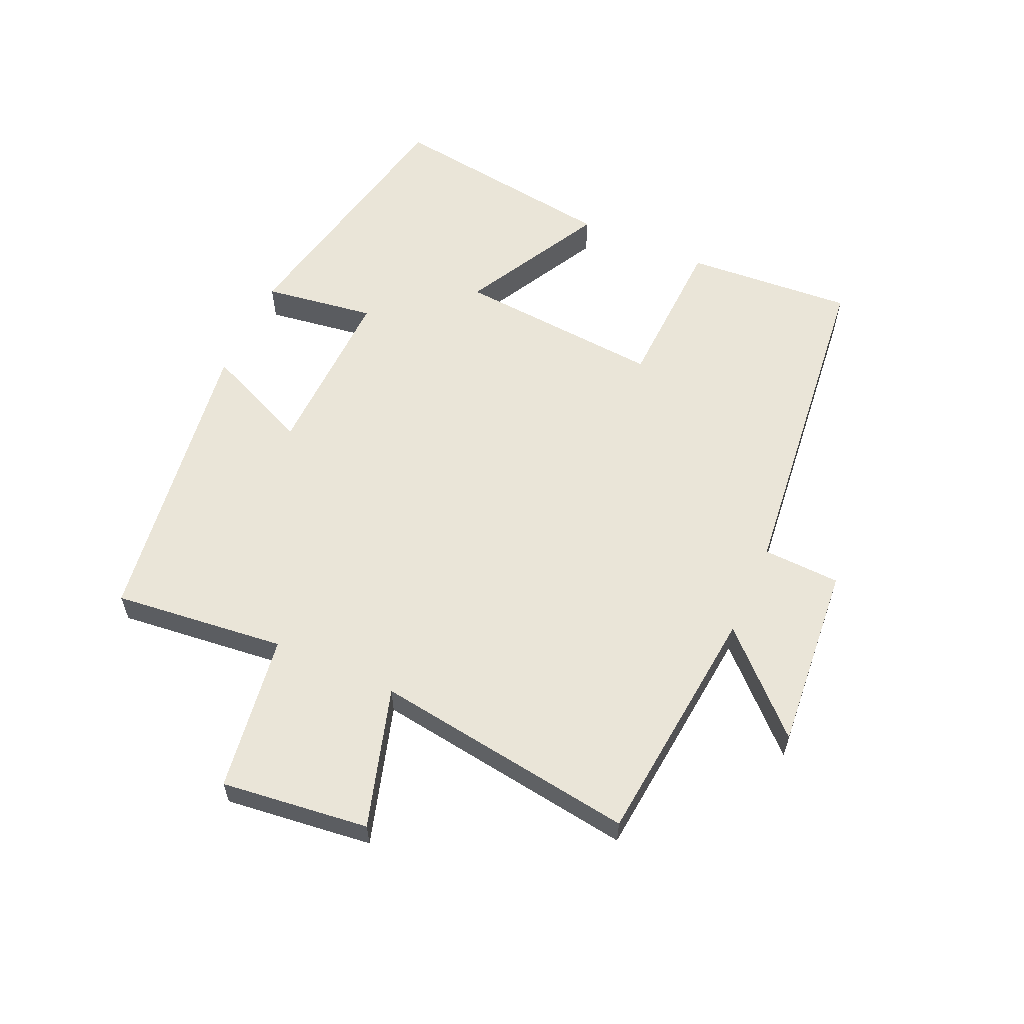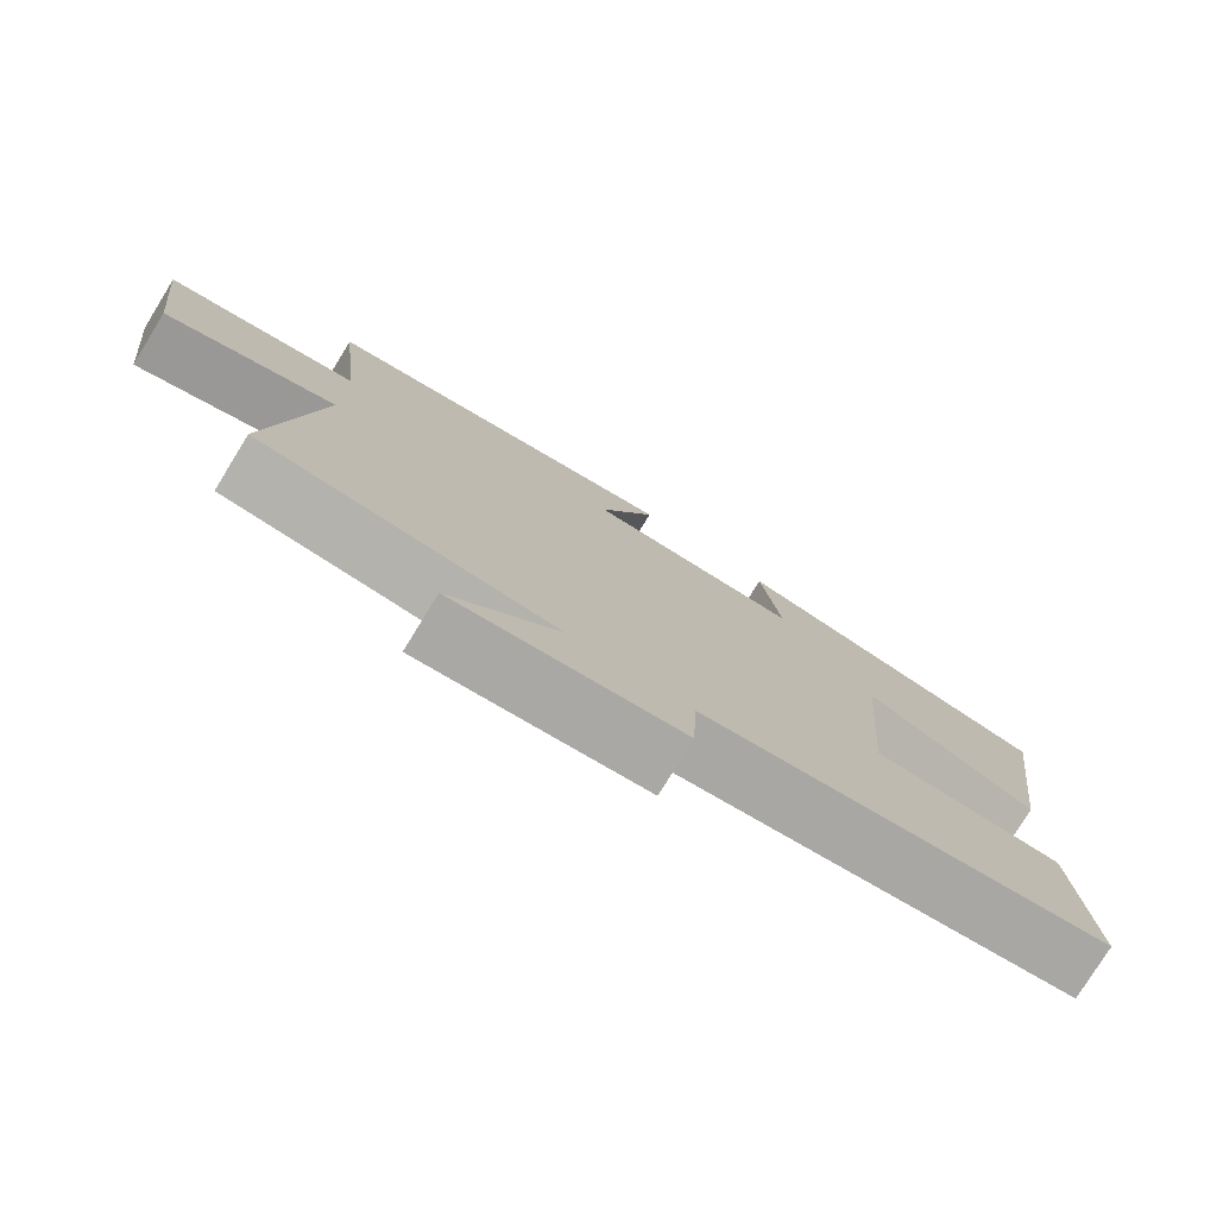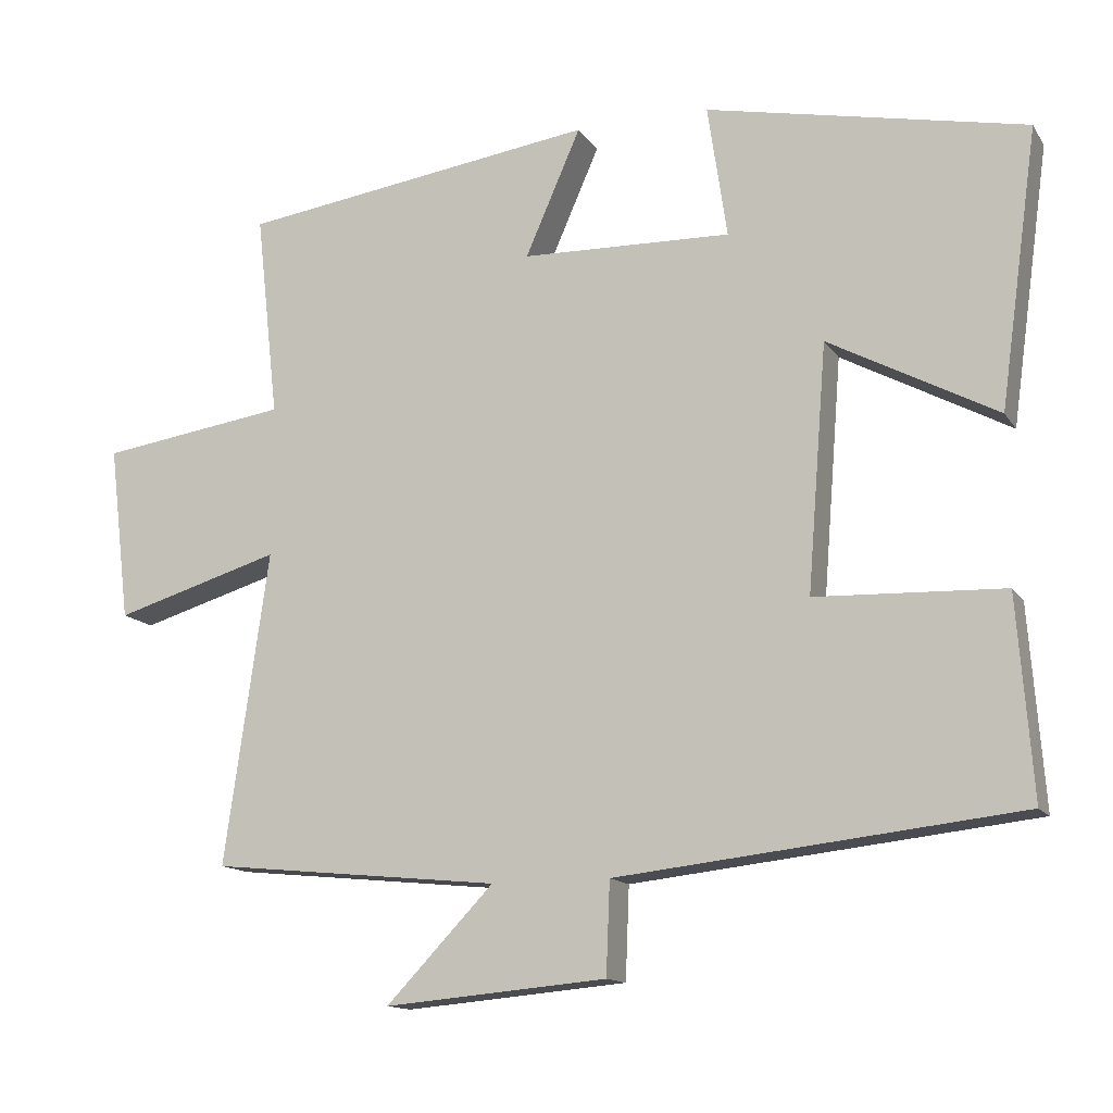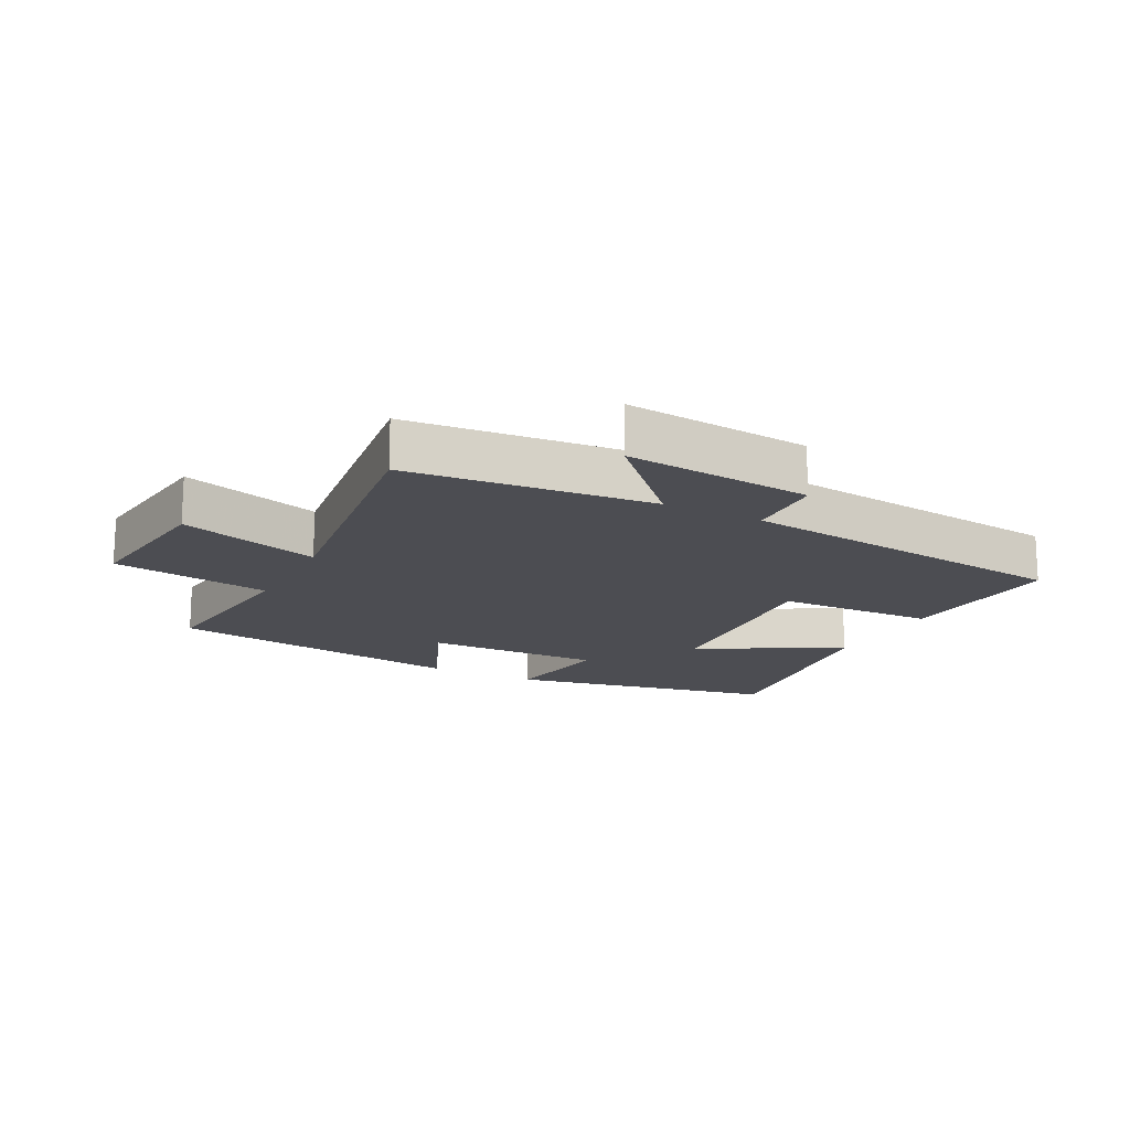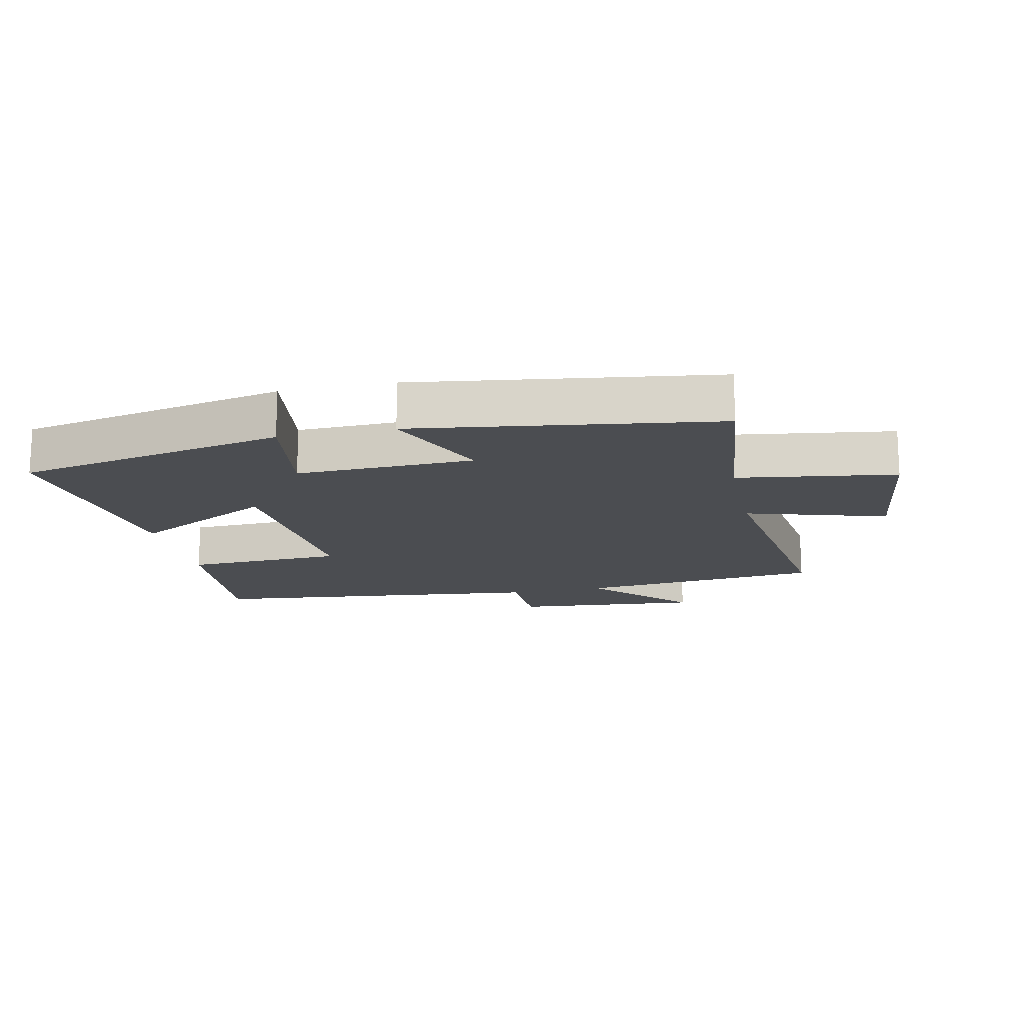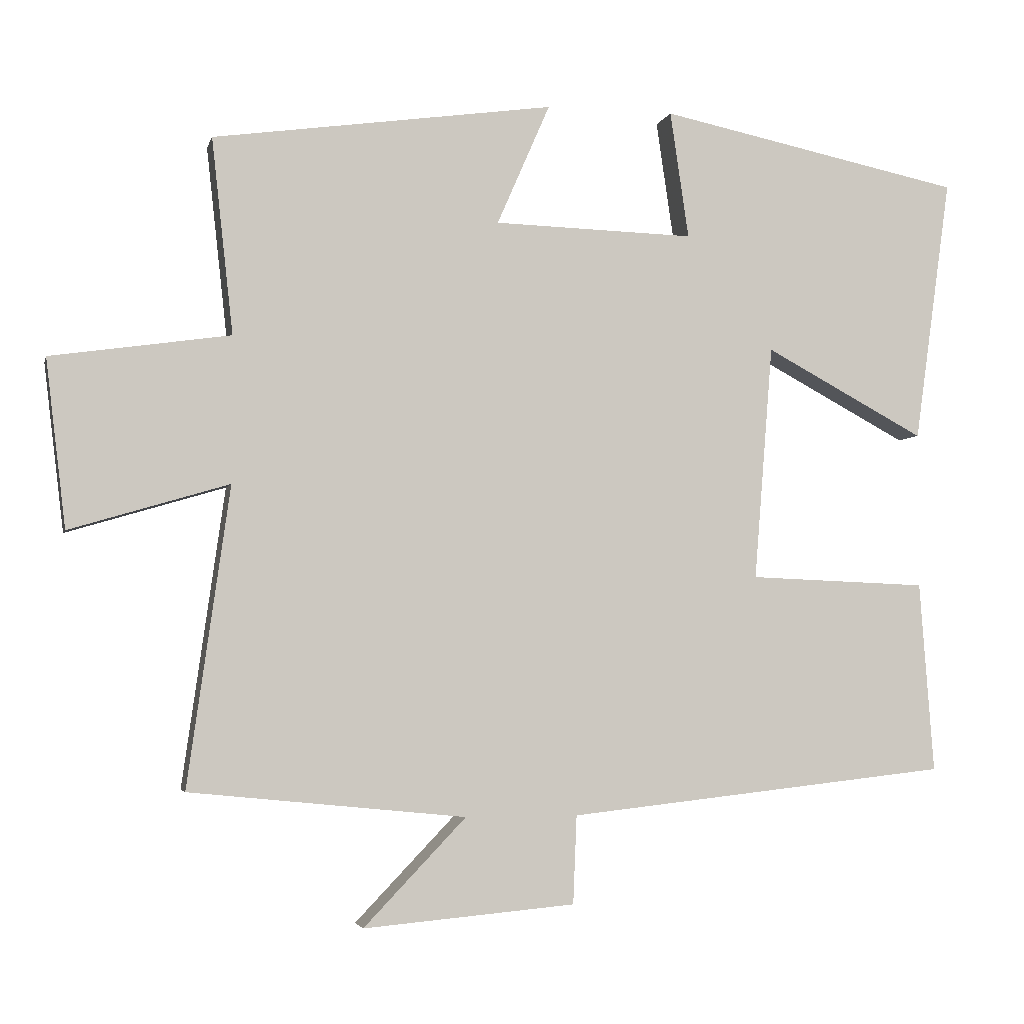
<metadata>
{"format":"obj","ext":"obj","renderer":"f3d","projection":"perspective","resolution":1024,"background":"white","views":[{"elev":59.2,"azim":114.2,"up":"+Y"},{"elev":-77.5,"azim":148.4,"up":"+Z"},{"elev":-13.7,"azim":-158.5,"up":"+Z"},{"elev":-16.4,"azim":152.3,"up":"+Y"},{"elev":-16.0,"azim":12.1,"up":"+Y"},{"elev":-3.6,"azim":167.0,"up":"+Z"}]}
</metadata>
<code>
v 0.53 0.07 0.433
v 0.5 0.07 0.16
v 0.75 0.07 0.124
v 0.722 0.07 -0.11
v 0.5 0.07 -0.044
v 0.559 0.07 -0.461
v 0.173 0.07 -0.5
v 0.316 0.07 -0.649
v 0.02 0.07 -0.623
v 0.015 0.07 -0.5
v -0.52 0.07 -0.441
v -0.5 0.07 -0.175
v -0.25 0.07 -0.165
v -0.276 0.07 0.163
v -0.5 0.07 0.043
v -0.551 0.07 0.412
v -0.126 0.07 0.5
v -0.152 0.07 0.323
v 0.128 0.07 0.331
v 0.054 0.07 0.5
v 0.53 0 0.433
v 0.5 0 0.16
v 0.75 0 0.124
v 0.722 0 -0.11
v 0.5 0 -0.044
v 0.559 0 -0.461
v 0.173 0 -0.5
v 0.316 0 -0.649
v 0.02 0 -0.623
v 0.015 0 -0.5
v -0.52 0 -0.441
v -0.5 0 -0.175
v -0.25 0 -0.165
v -0.276 0 0.163
v -0.5 0 0.043
v -0.551 0 0.412
v -0.126 0 0.5
v -0.152 0 0.323
v 0.128 0 0.331
v 0.054 0 0.5
f 19 20 1 2
f 18 19 2
f 15 16 17 18
f 14 15 18
f 13 14 18 2
f 10 11 12 13
f 10 13 2
f 7 8 9 10
f 5 6 7 10
f 5 10 2
f 2 3 4 5
f 22 21 40 39
f 22 39 38
f 38 37 36 35
f 38 35 34
f 22 38 34 33
f 33 32 31 30
f 22 33 30
f 30 29 28 27
f 30 27 26 25
f 22 30 25
f 25 24 23 22
f 1 21 22 2
f 2 22 23 3
f 3 23 24 4
f 4 24 25 5
f 5 25 26 6
f 6 26 27 7
f 7 27 28 8
f 8 28 29 9
f 9 29 30 10
f 10 30 31 11
f 11 31 32 12
f 12 32 33 13
f 13 33 34 14
f 14 34 35 15
f 15 35 36 16
f 16 36 37 17
f 17 37 38 18
f 18 38 39 19
f 19 39 40 20
f 20 40 21 1

</code>
